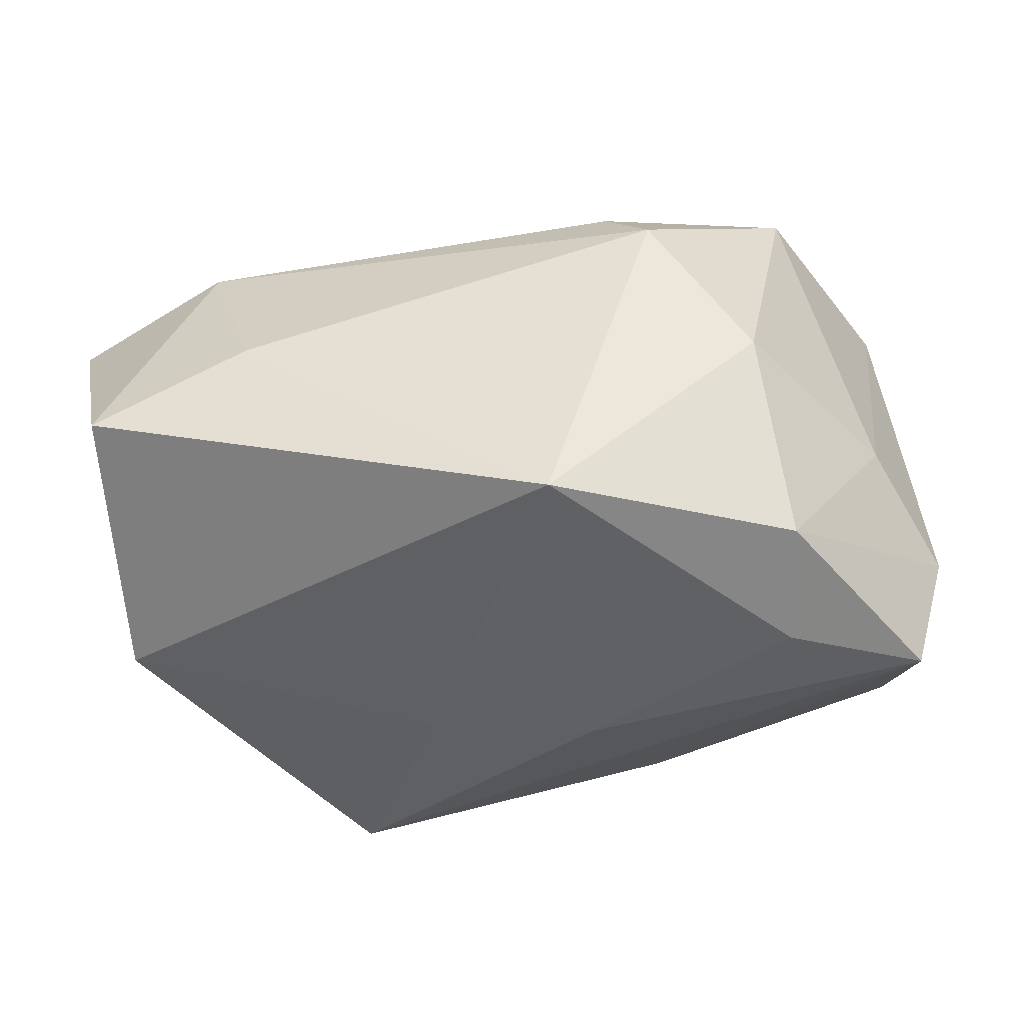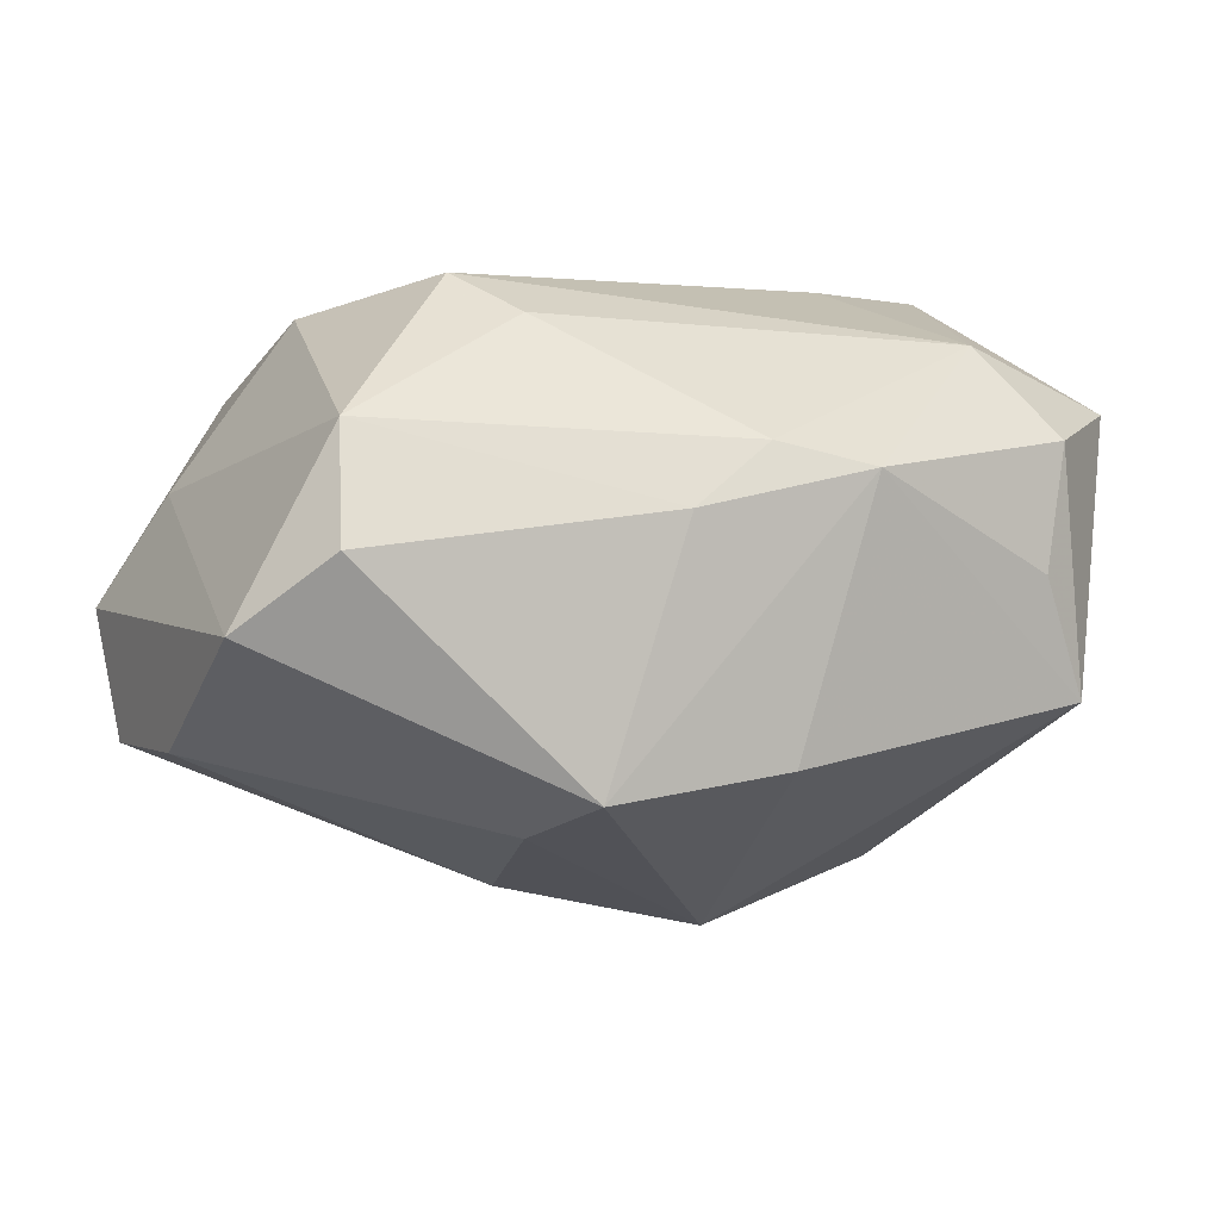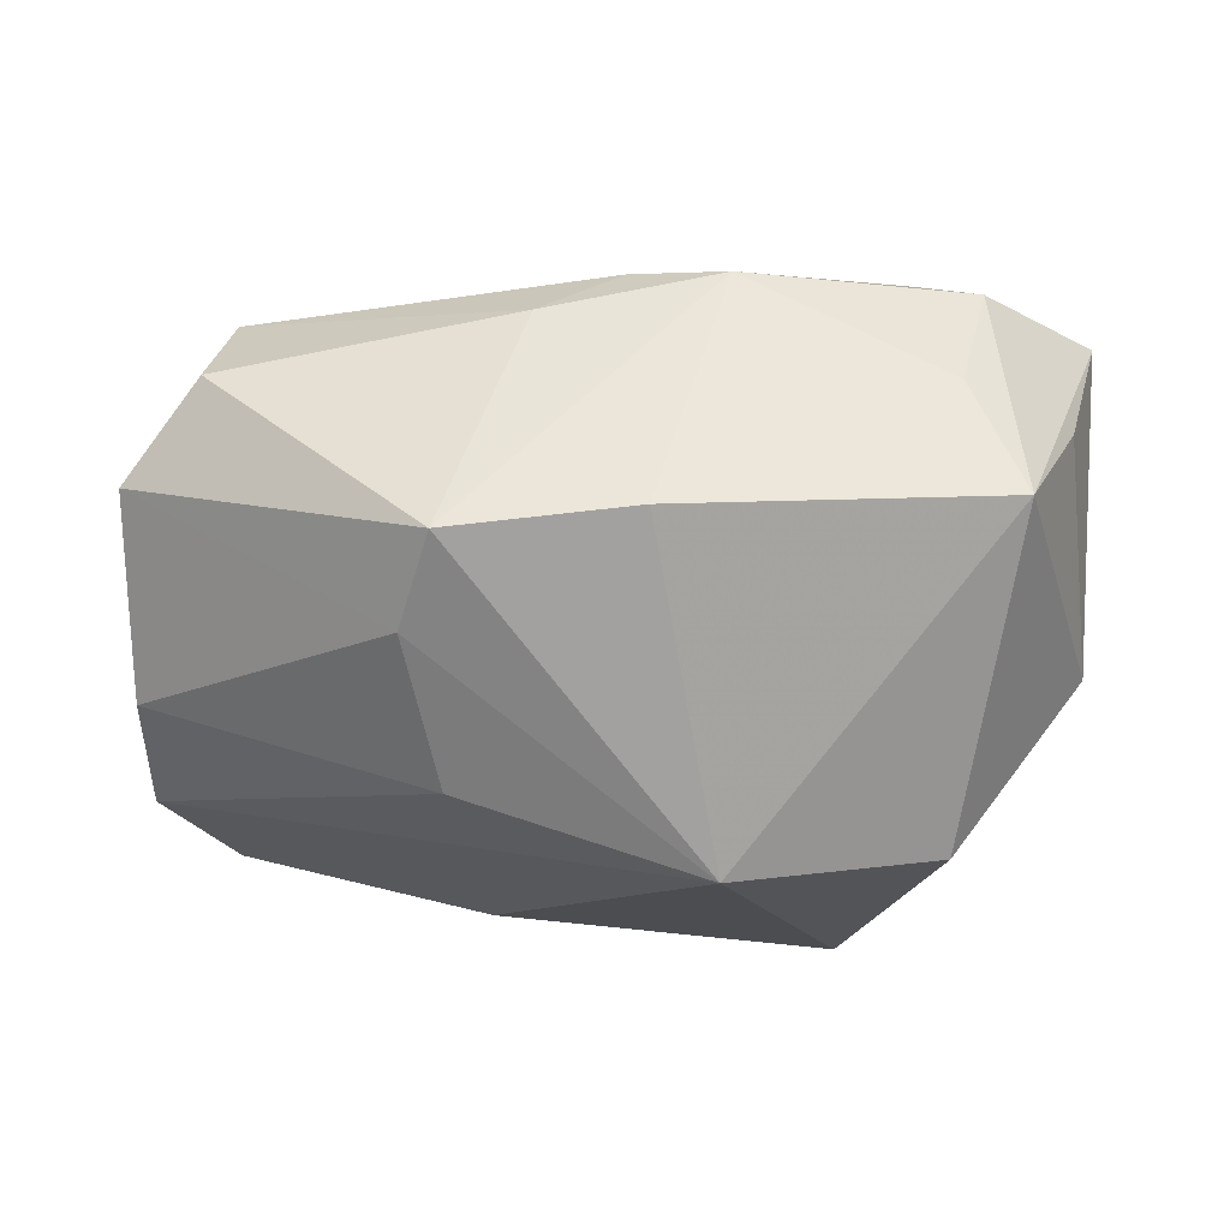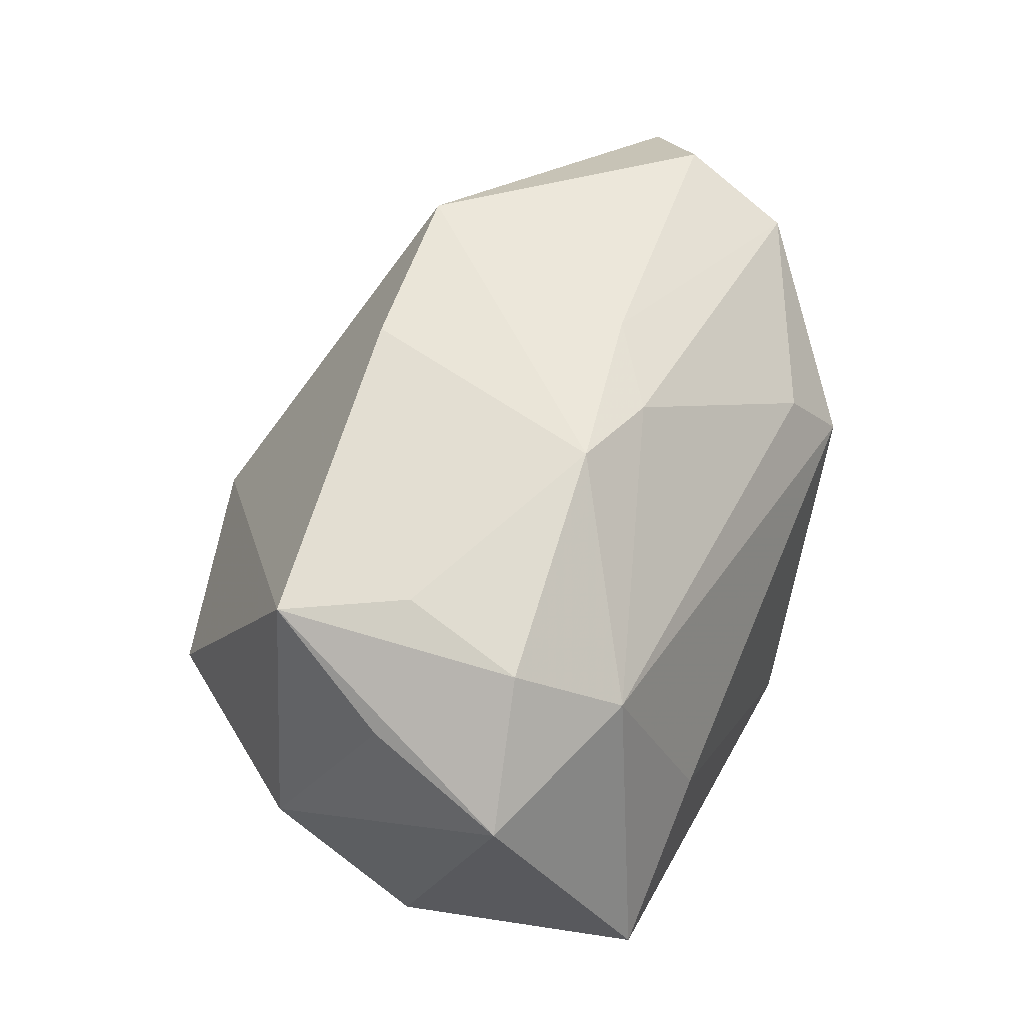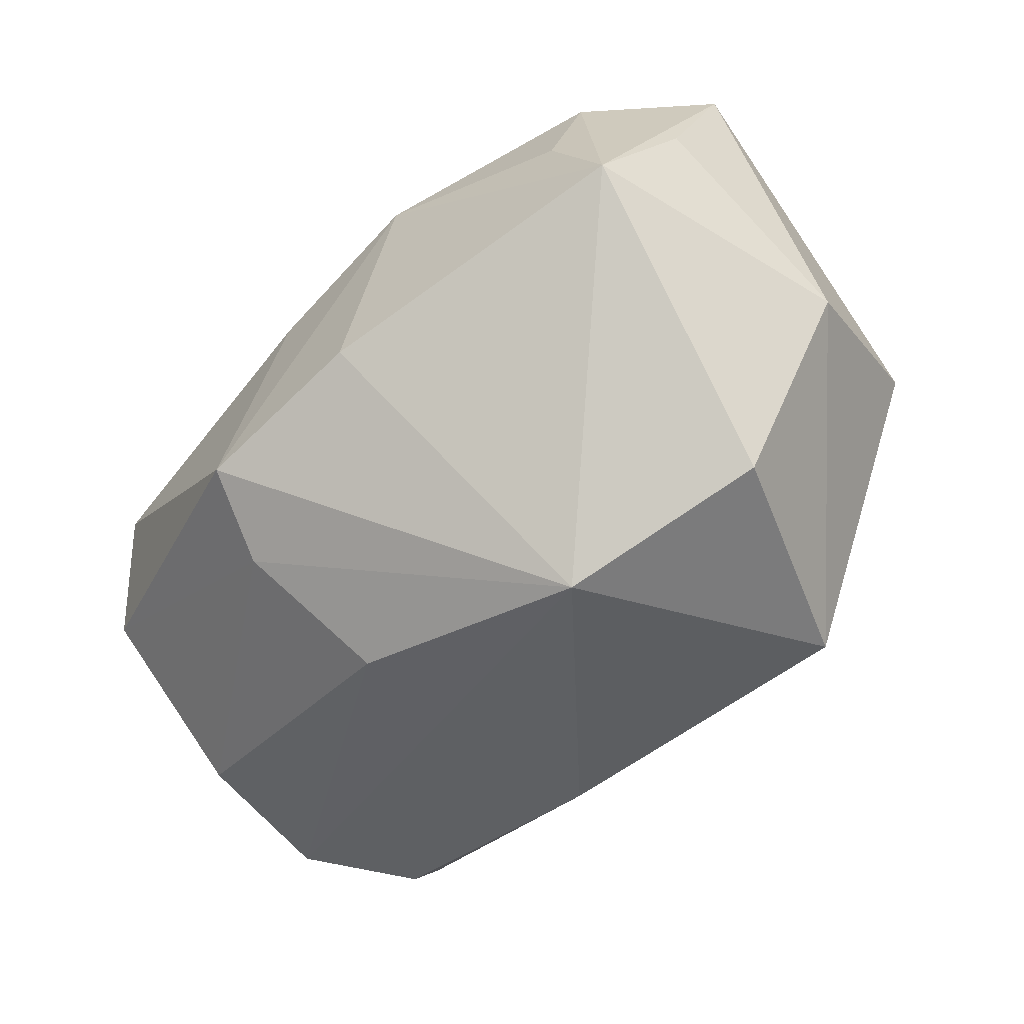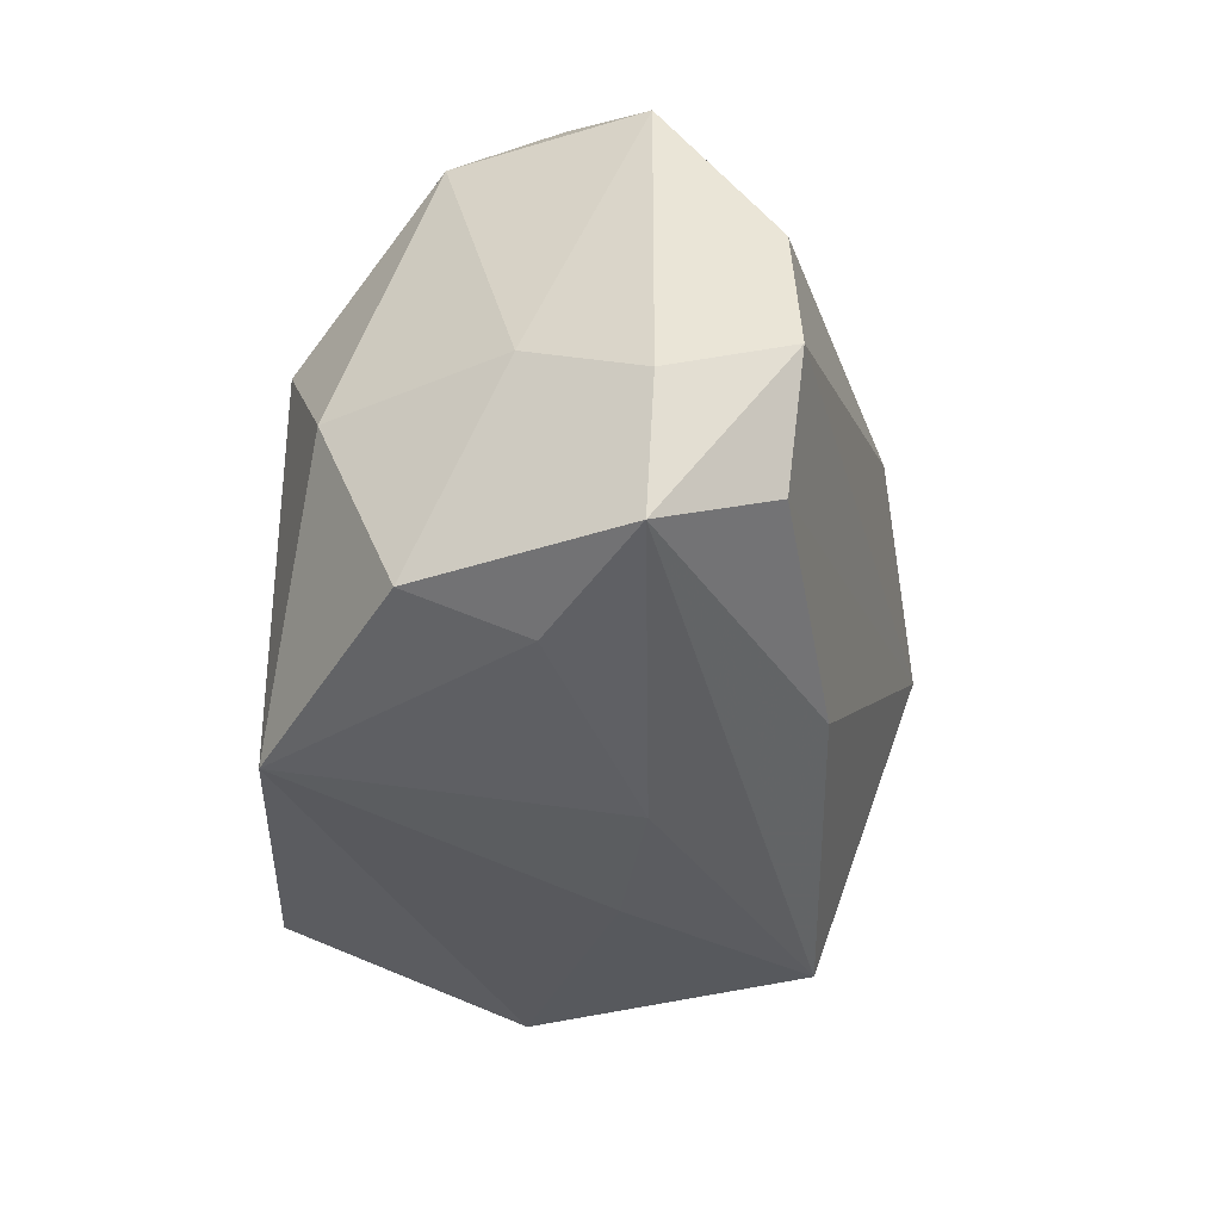
<metadata>
{"format":"obj","ext":"obj","renderer":"f3d","projection":"perspective","resolution":1024,"background":"white","views":[{"elev":-44.6,"azim":-171.3,"up":"+Z"},{"elev":3.2,"azim":-22.0,"up":"+Y"},{"elev":-38.5,"azim":4.4,"up":"+Y"},{"elev":51.5,"azim":114.0,"up":"+Z"},{"elev":-63.4,"azim":45.7,"up":"+Y"},{"elev":-41.7,"azim":-94.7,"up":"+Z"}]}
</metadata>
<code>
v -0.03984 -0.003119 0.02067
v 0.01754 -0.02228 -0.02517
v 0.03987 -0.009704 -0.003119
v -0.007923 0.02562 -0.02507
v 0.01152 0.009716 0.02906
v 0.02714 -0.02699 -0.003795
v 0.02712 0.0202 0.01584
v -0.01236 -0.01636 0.02906
v -0.03971 -0.002186 -0.02592
v 0.004504 -0.01443 0.02834
v -0.01379 0.02221 0.01557
v -0.00483 0.006565 0.02906
v -0.03634 -0.01298 -0.01978
v 0.03914 0.001304 0.01629
v 0.02976 0.000628 0.02441
v -0.01582 -0.01973 0.02072
v 0.04238 0.01435 0.01263
v -0.01373 -0.02569 0.007028
v -0.02718 0.02239 -0.005684
v -0.04304 -0.002611 -0.01373
v 0.03439 -0.01045 0.02255
v 0.02124 0.02571 -0.002277
v -0.04073 -0.01354 0.00466
v 0.03243 0.01195 0.02256
v -0.03244 0.003548 0.02664
v -0.03793 0.007395 -0.00735
v -0.01819 0.02571 0.008875
v -0.01313 -0.0193 -0.02177
v 0.03683 0.001886 -0.01935
v 0.002705 0.01189 0.02728
v -0.007926 -0.005284 -0.02802
v 0.03561 0.02542 -0.01023
v -0.0291 0.01544 -0.02405
v 0.008212 -0.03154 0.00115
v -0.04198 -0.01396 -0.009058
v -0.03111 0.01363 0.02193
v -0.02769 0.004688 -0.02733
v 0.007544 -0.004353 -0.02619
f 17 29 32
f 2 9 31
f 28 9 2
f 34 28 2
f 2 6 34
f 18 35 34
f 23 35 18
f 1 35 23
f 3 29 17
f 3 2 29
f 6 2 3
f 6 3 21
f 34 6 21
f 27 22 4
f 4 22 32
f 4 32 29
f 13 9 28
f 13 35 9
f 13 28 34
f 34 35 13
f 9 35 20
f 20 1 26
f 35 1 20
f 23 18 16
f 16 1 23
f 8 1 16
f 34 8 16
f 16 18 34
f 7 22 27
f 17 32 7
f 32 22 7
f 8 5 12
f 24 21 17
f 17 7 24
f 24 7 5
f 10 5 8
f 10 21 5
f 10 8 34
f 34 21 10
f 14 3 17
f 17 21 14
f 14 21 3
f 9 20 33
f 33 20 26
f 31 9 37
f 37 4 31
f 9 33 37
f 37 33 4
f 29 2 38
f 38 4 29
f 38 2 31
f 31 4 38
f 30 12 5
f 5 7 30
f 11 7 27
f 11 30 7
f 25 1 8
f 8 12 25
f 5 21 15
f 15 24 5
f 21 24 15
f 19 33 26
f 27 4 19
f 4 33 19
f 12 30 36
f 36 25 12
f 30 11 36
f 36 11 27
f 27 19 36
f 1 25 36
f 36 19 26
f 26 1 36

</code>
